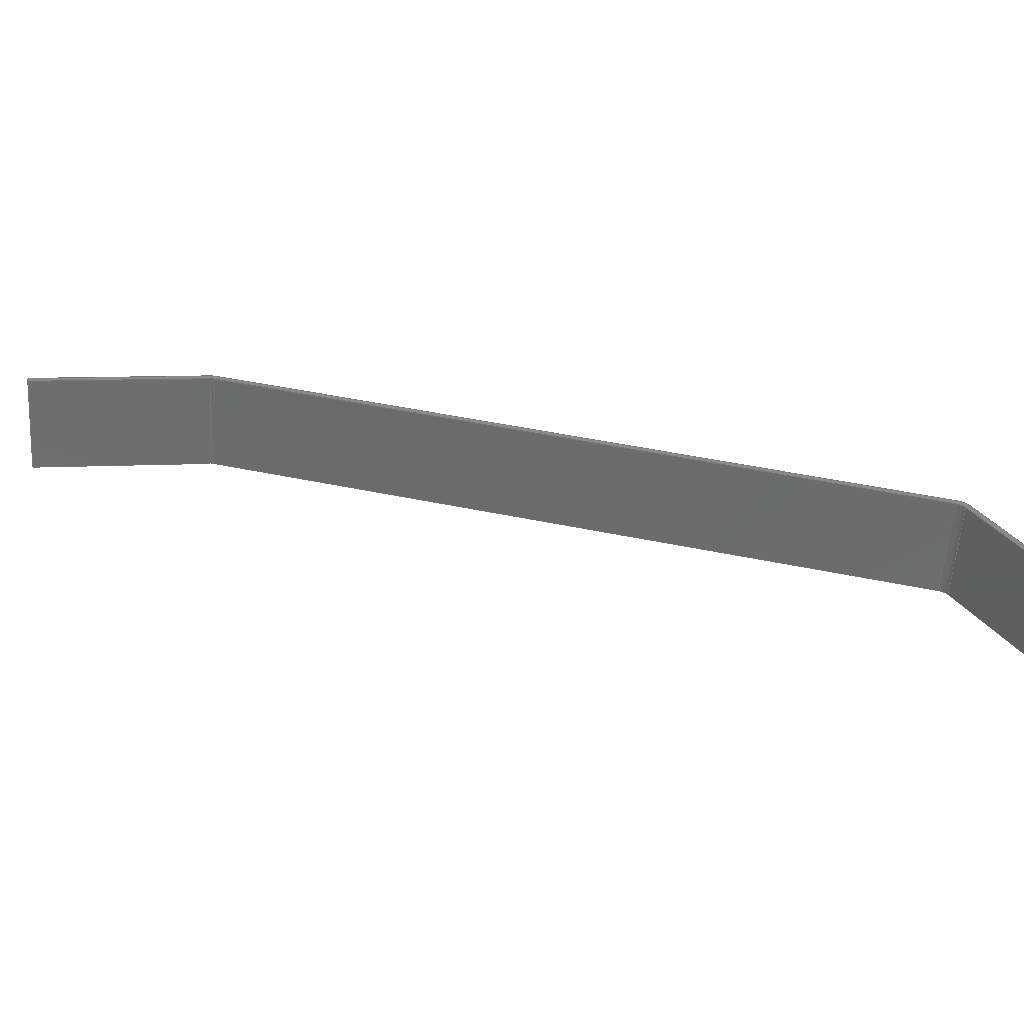
<metadata>
{"format":"step","ext":"step","renderer":"f3d","projection":"perspective","resolution":1024,"background":"white","views":[{"elev":23.5,"azim":-29.0,"up":"+Y"}]}
</metadata>
<code>
ISO-10303-21;
DATA;
#1=PROPERTY_DEFINITION_REPRESENTATION(#5,#3);
#2=PROPERTY_DEFINITION_REPRESENTATION(#6,#4);
#3=REPRESENTATION('',(#7),#448);
#4=REPRESENTATION('',(#8),#448);
#5=PROPERTY_DEFINITION('pmi validation property','',#453);
#6=PROPERTY_DEFINITION('pmi validation property','',#453);
#7=VALUE_REPRESENTATION_ITEM('number of annotations',COUNT_MEASURE(0));
#8=VALUE_REPRESENTATION_ITEM('number of views',COUNT_MEASURE(0));
#9=SHAPE_REPRESENTATION_RELATIONSHIP('','',#274,#10);
#10=ADVANCED_BREP_SHAPE_REPRESENTATION('',(#272),#448);
#11=CYLINDRICAL_SURFACE('',#291,0.003175);
#12=CYLINDRICAL_SURFACE('',#292,0.003175);
#13=CYLINDRICAL_SURFACE('',#296,0.004763);
#14=CYLINDRICAL_SURFACE('',#297,0.004763);
#15=CIRCLE('',#278,0.003175);
#16=CIRCLE('',#279,0.003175);
#17=CIRCLE('',#280,0.004763);
#18=CIRCLE('',#281,0.004763);
#19=CIRCLE('',#284,0.004763);
#20=CIRCLE('',#285,0.004763);
#21=CIRCLE('',#286,0.003175);
#22=CIRCLE('',#287,0.003175);
#23=ORIENTED_EDGE('',*,*,#95,.F.);
#24=ORIENTED_EDGE('',*,*,#96,.T.);
#25=ORIENTED_EDGE('',*,*,#97,.T.);
#26=ORIENTED_EDGE('',*,*,#98,.F.);
#27=ORIENTED_EDGE('',*,*,#99,.F.);
#28=ORIENTED_EDGE('',*,*,#100,.F.);
#29=ORIENTED_EDGE('',*,*,#101,.F.);
#30=ORIENTED_EDGE('',*,*,#102,.F.);
#31=ORIENTED_EDGE('',*,*,#103,.F.);
#32=ORIENTED_EDGE('',*,*,#97,.F.);
#33=ORIENTED_EDGE('',*,*,#104,.T.);
#34=ORIENTED_EDGE('',*,*,#105,.T.);
#35=ORIENTED_EDGE('',*,*,#106,.T.);
#36=ORIENTED_EDGE('',*,*,#107,.T.);
#37=ORIENTED_EDGE('',*,*,#108,.T.);
#38=ORIENTED_EDGE('',*,*,#109,.T.);
#39=ORIENTED_EDGE('',*,*,#109,.F.);
#40=ORIENTED_EDGE('',*,*,#110,.F.);
#41=ORIENTED_EDGE('',*,*,#111,.T.);
#42=ORIENTED_EDGE('',*,*,#112,.T.);
#43=ORIENTED_EDGE('',*,*,#113,.T.);
#44=ORIENTED_EDGE('',*,*,#114,.T.);
#45=ORIENTED_EDGE('',*,*,#115,.T.);
#46=ORIENTED_EDGE('',*,*,#116,.T.);
#47=ORIENTED_EDGE('',*,*,#95,.T.);
#48=ORIENTED_EDGE('',*,*,#117,.F.);
#49=ORIENTED_EDGE('',*,*,#118,.F.);
#50=ORIENTED_EDGE('',*,*,#119,.F.);
#51=ORIENTED_EDGE('',*,*,#120,.F.);
#52=ORIENTED_EDGE('',*,*,#121,.F.);
#53=ORIENTED_EDGE('',*,*,#111,.F.);
#54=ORIENTED_EDGE('',*,*,#122,.T.);
#55=ORIENTED_EDGE('',*,*,#121,.T.);
#56=ORIENTED_EDGE('',*,*,#123,.T.);
#57=ORIENTED_EDGE('',*,*,#99,.T.);
#58=ORIENTED_EDGE('',*,*,#112,.F.);
#59=ORIENTED_EDGE('',*,*,#119,.T.);
#60=ORIENTED_EDGE('',*,*,#124,.T.);
#61=ORIENTED_EDGE('',*,*,#101,.T.);
#62=ORIENTED_EDGE('',*,*,#125,.T.);
#63=ORIENTED_EDGE('',*,*,#103,.T.);
#64=ORIENTED_EDGE('',*,*,#126,.T.);
#65=ORIENTED_EDGE('',*,*,#117,.T.);
#66=ORIENTED_EDGE('',*,*,#98,.T.);
#67=ORIENTED_EDGE('',*,*,#118,.T.);
#68=ORIENTED_EDGE('',*,*,#126,.F.);
#69=ORIENTED_EDGE('',*,*,#102,.T.);
#70=ORIENTED_EDGE('',*,*,#124,.F.);
#71=ORIENTED_EDGE('',*,*,#120,.T.);
#72=ORIENTED_EDGE('',*,*,#125,.F.);
#73=ORIENTED_EDGE('',*,*,#100,.T.);
#74=ORIENTED_EDGE('',*,*,#123,.F.);
#75=ORIENTED_EDGE('',*,*,#122,.F.);
#76=ORIENTED_EDGE('',*,*,#110,.T.);
#77=ORIENTED_EDGE('',*,*,#108,.F.);
#78=ORIENTED_EDGE('',*,*,#127,.F.);
#79=ORIENTED_EDGE('',*,*,#114,.F.);
#80=ORIENTED_EDGE('',*,*,#128,.F.);
#81=ORIENTED_EDGE('',*,*,#106,.F.);
#82=ORIENTED_EDGE('',*,*,#129,.F.);
#83=ORIENTED_EDGE('',*,*,#104,.F.);
#84=ORIENTED_EDGE('',*,*,#96,.F.);
#85=ORIENTED_EDGE('',*,*,#116,.F.);
#86=ORIENTED_EDGE('',*,*,#130,.F.);
#87=ORIENTED_EDGE('',*,*,#115,.F.);
#88=ORIENTED_EDGE('',*,*,#129,.T.);
#89=ORIENTED_EDGE('',*,*,#105,.F.);
#90=ORIENTED_EDGE('',*,*,#130,.T.);
#91=ORIENTED_EDGE('',*,*,#113,.F.);
#92=ORIENTED_EDGE('',*,*,#127,.T.);
#93=ORIENTED_EDGE('',*,*,#107,.F.);
#94=ORIENTED_EDGE('',*,*,#128,.T.);
#95=EDGE_CURVE('',#131,#132,#155,.T.);
#96=EDGE_CURVE('',#131,#133,#156,.T.);
#97=EDGE_CURVE('',#133,#134,#157,.T.);
#98=EDGE_CURVE('',#132,#134,#158,.T.);
#99=EDGE_CURVE('',#135,#136,#159,.T.);
#100=EDGE_CURVE('',#137,#135,#15,.F.);
#101=EDGE_CURVE('',#138,#137,#160,.T.);
#102=EDGE_CURVE('',#139,#138,#16,.F.);
#103=EDGE_CURVE('',#134,#139,#161,.T.);
#104=EDGE_CURVE('',#133,#140,#162,.T.);
#105=EDGE_CURVE('',#140,#141,#17,.F.);
#106=EDGE_CURVE('',#141,#142,#163,.T.);
#107=EDGE_CURVE('',#142,#143,#18,.F.);
#108=EDGE_CURVE('',#143,#144,#164,.T.);
#109=EDGE_CURVE('',#144,#136,#165,.T.);
#110=EDGE_CURVE('',#145,#144,#166,.T.);
#111=EDGE_CURVE('',#145,#146,#167,.T.);
#112=EDGE_CURVE('',#146,#136,#168,.T.);
#113=EDGE_CURVE('',#147,#148,#19,.T.);
#114=EDGE_CURVE('',#148,#149,#169,.T.);
#115=EDGE_CURVE('',#149,#150,#20,.T.);
#116=EDGE_CURVE('',#150,#131,#170,.T.);
#117=EDGE_CURVE('',#151,#132,#171,.T.);
#118=EDGE_CURVE('',#152,#151,#21,.F.);
#119=EDGE_CURVE('',#153,#152,#172,.T.);
#120=EDGE_CURVE('',#154,#153,#22,.F.);
#121=EDGE_CURVE('',#146,#154,#173,.T.);
#122=EDGE_CURVE('',#145,#147,#174,.T.);
#123=EDGE_CURVE('',#154,#135,#175,.T.);
#124=EDGE_CURVE('',#152,#138,#176,.T.);
#125=EDGE_CURVE('',#137,#153,#177,.F.);
#126=EDGE_CURVE('',#139,#151,#178,.F.);
#127=EDGE_CURVE('',#147,#143,#179,.F.);
#128=EDGE_CURVE('',#142,#148,#180,.T.);
#129=EDGE_CURVE('',#149,#141,#181,.F.);
#130=EDGE_CURVE('',#140,#150,#182,.T.);
#131=VERTEX_POINT('',#375);
#132=VERTEX_POINT('',#376);
#133=VERTEX_POINT('',#378);
#134=VERTEX_POINT('',#380);
#135=VERTEX_POINT('',#384);
#136=VERTEX_POINT('',#385);
#137=VERTEX_POINT('',#387);
#138=VERTEX_POINT('',#389);
#139=VERTEX_POINT('',#391);
#140=VERTEX_POINT('',#394);
#141=VERTEX_POINT('',#396);
#142=VERTEX_POINT('',#398);
#143=VERTEX_POINT('',#400);
#144=VERTEX_POINT('',#402);
#145=VERTEX_POINT('',#406);
#146=VERTEX_POINT('',#408);
#147=VERTEX_POINT('',#412);
#148=VERTEX_POINT('',#413);
#149=VERTEX_POINT('',#415);
#150=VERTEX_POINT('',#417);
#151=VERTEX_POINT('',#420);
#152=VERTEX_POINT('',#422);
#153=VERTEX_POINT('',#424);
#154=VERTEX_POINT('',#426);
#155=LINE('',#374,#183);
#156=LINE('',#377,#184);
#157=LINE('',#379,#185);
#158=LINE('',#381,#186);
#159=LINE('',#383,#187);
#160=LINE('',#388,#188);
#161=LINE('',#392,#189);
#162=LINE('',#393,#190);
#163=LINE('',#397,#191);
#164=LINE('',#401,#192);
#165=LINE('',#403,#193);
#166=LINE('',#405,#194);
#167=LINE('',#407,#195);
#168=LINE('',#409,#196);
#169=LINE('',#414,#197);
#170=LINE('',#418,#198);
#171=LINE('',#419,#199);
#172=LINE('',#423,#200);
#173=LINE('',#427,#201);
#174=LINE('',#428,#202);
#175=LINE('',#430,#203);
#176=LINE('',#432,#204);
#177=LINE('',#433,#205);
#178=LINE('',#435,#206);
#179=LINE('',#439,#207);
#180=LINE('',#441,#208);
#181=LINE('',#442,#209);
#182=LINE('',#444,#210);
#183=VECTOR('',#302,1);
#184=VECTOR('',#303,1);
#185=VECTOR('',#304,1);
#186=VECTOR('',#305,1);
#187=VECTOR('',#308,1);
#188=VECTOR('',#311,1);
#189=VECTOR('',#314,1);
#190=VECTOR('',#315,1);
#191=VECTOR('',#318,1);
#192=VECTOR('',#321,1);
#193=VECTOR('',#322,1);
#194=VECTOR('',#325,1);
#195=VECTOR('',#326,1);
#196=VECTOR('',#327,1);
#197=VECTOR('',#332,1);
#198=VECTOR('',#335,1);
#199=VECTOR('',#336,1);
#200=VECTOR('',#339,1);
#201=VECTOR('',#342,1);
#202=VECTOR('',#343,1);
#203=VECTOR('',#346,1);
#204=VECTOR('',#349,1);
#205=VECTOR('',#350,1);
#206=VECTOR('',#353,1);
#207=VECTOR('',#360,1);
#208=VECTOR('',#363,1);
#209=VECTOR('',#364,1);
#210=VECTOR('',#367,1);
#211=EDGE_LOOP('',(#23,#24,#25,#26));
#212=EDGE_LOOP('',(#27,#28,#29,#30,#31,#32,#33,#34,#35,#36,#37,#38));
#213=EDGE_LOOP('',(#39,#40,#41,#42));
#214=EDGE_LOOP('',(#43,#44,#45,#46,#47,#48,#49,#50,#51,#52,#53,#54));
#215=EDGE_LOOP('',(#55,#56,#57,#58));
#216=EDGE_LOOP('',(#59,#60,#61,#62));
#217=EDGE_LOOP('',(#63,#64,#65,#66));
#218=EDGE_LOOP('',(#67,#68,#69,#70));
#219=EDGE_LOOP('',(#71,#72,#73,#74));
#220=EDGE_LOOP('',(#75,#76,#77,#78));
#221=EDGE_LOOP('',(#79,#80,#81,#82));
#222=EDGE_LOOP('',(#83,#84,#85,#86));
#223=EDGE_LOOP('',(#87,#88,#89,#90));
#224=EDGE_LOOP('',(#91,#92,#93,#94));
#225=FACE_BOUND('',#211,.T.);
#226=FACE_BOUND('',#212,.T.);
#227=FACE_BOUND('',#213,.T.);
#228=FACE_BOUND('',#214,.T.);
#229=FACE_BOUND('',#215,.T.);
#230=FACE_BOUND('',#216,.T.);
#231=FACE_BOUND('',#217,.T.);
#232=FACE_BOUND('',#218,.T.);
#233=FACE_BOUND('',#219,.T.);
#234=FACE_BOUND('',#220,.T.);
#235=FACE_BOUND('',#221,.T.);
#236=FACE_BOUND('',#222,.T.);
#237=FACE_BOUND('',#223,.T.);
#238=FACE_BOUND('',#224,.T.);
#239=PLANE('',#276);
#240=PLANE('',#277);
#241=PLANE('',#282);
#242=PLANE('',#283);
#243=PLANE('',#288);
#244=PLANE('',#289);
#245=PLANE('',#290);
#246=PLANE('',#293);
#247=PLANE('',#294);
#248=PLANE('',#295);
#249=ADVANCED_FACE('',(#225),#239,.T.);
#250=ADVANCED_FACE('',(#226),#240,.T.);
#251=ADVANCED_FACE('',(#227),#241,.F.);
#252=ADVANCED_FACE('',(#228),#242,.T.);
#253=ADVANCED_FACE('',(#229),#243,.T.);
#254=ADVANCED_FACE('',(#230),#244,.T.);
#255=ADVANCED_FACE('',(#231),#245,.T.);
#256=ADVANCED_FACE('',(#232),#11,.F.);
#257=ADVANCED_FACE('',(#233),#12,.F.);
#258=ADVANCED_FACE('',(#234),#246,.F.);
#259=ADVANCED_FACE('',(#235),#247,.F.);
#260=ADVANCED_FACE('',(#236),#248,.F.);
#261=ADVANCED_FACE('',(#237),#13,.T.);
#262=ADVANCED_FACE('',(#238),#14,.T.);
#263=CLOSED_SHELL('',(#249,#250,#251,#252,#253,#254,#255,#256,#257,#258,
#259,#260,#261,#262));
#264=STYLED_ITEM('',(#265),#272);
#265=PRESENTATION_STYLE_ASSIGNMENT((#266));
#266=SURFACE_STYLE_USAGE(.BOTH.,#267);
#267=SURFACE_SIDE_STYLE('',(#268));
#268=SURFACE_STYLE_FILL_AREA(#269);
#269=FILL_AREA_STYLE('',(#270));
#270=FILL_AREA_STYLE_COLOUR('',#271);
#271=COLOUR_RGB('',0.2627,0.2824,0.302);
#272=MANIFOLD_SOLID_BREP('bulkheads7',#263);
#273=SHAPE_DEFINITION_REPRESENTATION(#453,#274);
#274=SHAPE_REPRESENTATION('bulkheads7',(#275),#448);
#275=AXIS2_PLACEMENT_3D('',#372,#298,#299);
#276=AXIS2_PLACEMENT_3D('',#373,#300,#301);
#277=AXIS2_PLACEMENT_3D('',#382,#306,#307);
#278=AXIS2_PLACEMENT_3D('',#386,#309,#310);
#279=AXIS2_PLACEMENT_3D('',#390,#312,#313);
#280=AXIS2_PLACEMENT_3D('',#395,#316,#317);
#281=AXIS2_PLACEMENT_3D('',#399,#319,#320);
#282=AXIS2_PLACEMENT_3D('',#404,#323,#324);
#283=AXIS2_PLACEMENT_3D('',#410,#328,#329);
#284=AXIS2_PLACEMENT_3D('',#411,#330,#331);
#285=AXIS2_PLACEMENT_3D('',#416,#333,#334);
#286=AXIS2_PLACEMENT_3D('',#421,#337,#338);
#287=AXIS2_PLACEMENT_3D('',#425,#340,#341);
#288=AXIS2_PLACEMENT_3D('',#429,#344,#345);
#289=AXIS2_PLACEMENT_3D('',#431,#347,#348);
#290=AXIS2_PLACEMENT_3D('',#434,#351,#352);
#291=AXIS2_PLACEMENT_3D('',#436,#354,#355);
#292=AXIS2_PLACEMENT_3D('',#437,#356,#357);
#293=AXIS2_PLACEMENT_3D('',#438,#358,#359);
#294=AXIS2_PLACEMENT_3D('',#440,#361,#362);
#295=AXIS2_PLACEMENT_3D('',#443,#365,#366);
#296=AXIS2_PLACEMENT_3D('',#445,#368,#369);
#297=AXIS2_PLACEMENT_3D('',#446,#370,#371);
#298=DIRECTION('',(0,0,1));
#299=DIRECTION('',(1,0,0));
#300=DIRECTION('',(-0.9425,0.04502,-0.3312));
#301=DIRECTION('',(0,-0.9909,-0.1347));
#302=DIRECTION('',(-0.3343,-0.1269,0.9339));
#303=DIRECTION('',(0,-0.9909,-0.1347));
#304=DIRECTION('',(-0.3343,-0.1269,0.9339));
#305=DIRECTION('',(0,-0.9909,-0.1347));
#306=DIRECTION('',(9.244e-33,-0.9909,-0.1347));
#307=DIRECTION('',(1.225e-16,-0.1347,0.9909));
#308=DIRECTION('',(1.225e-16,-0.1347,0.9909));
#309=DIRECTION('',(-1.867e-17,0.9909,0.1347));
#310=DIRECTION('',(0,-0.1347,0.9909));
#311=DIRECTION('',(0.7432,-0.09012,0.663));
#312=DIRECTION('',(9.078e-18,0.9909,0.1347));
#313=DIRECTION('',(0,-0.1347,0.9909));
#314=DIRECTION('',(0.9425,-0.04502,0.3312));
#315=DIRECTION('',(0.9425,-0.04502,0.3312));
#316=DIRECTION('',(-3.024e-17,0.9909,0.1347));
#317=DIRECTION('',(0,-0.1347,0.9909));
#318=DIRECTION('',(0.7432,-0.09012,0.663));
#319=DIRECTION('',(0,0.9909,0.1347));
#320=DIRECTION('',(0,-0.1347,0.9909));
#321=DIRECTION('',(1.225e-16,-0.1347,0.9909));
#322=DIRECTION('',(-1,-1.649e-17,1.213e-16));
#323=DIRECTION('',(-1.225e-16,0.1347,-0.9909));
#324=DIRECTION('',(0,-0.9909,-0.1347));
#325=DIRECTION('',(0,-0.9909,-0.1347));
#326=DIRECTION('',(-1,-1.649e-17,1.213e-16));
#327=DIRECTION('',(0,-0.9909,-0.1347));
#328=DIRECTION('',(0,0.9909,0.1347));
#329=DIRECTION('',(0,-0.1347,0.9909));
#330=DIRECTION('',(0,0.9909,0.1347));
#331=DIRECTION('',(0,-0.1347,0.9909));
#332=DIRECTION('',(-0.7432,0.09012,-0.663));
#333=DIRECTION('',(-3.024e-17,0.9909,0.1347));
#334=DIRECTION('',(0,-0.1347,0.9909));
#335=DIRECTION('',(-0.9425,0.04502,-0.3312));
#336=DIRECTION('',(-0.9425,0.04502,-0.3312));
#337=DIRECTION('',(0,-0.9909,-0.1347));
#338=DIRECTION('',(0,0.1347,-0.9909));
#339=DIRECTION('',(-0.7432,0.09012,-0.663));
#340=DIRECTION('',(0,-0.9909,-0.1347));
#341=DIRECTION('',(0,0.1347,-0.9909));
#342=DIRECTION('',(-1.225e-16,0.1347,-0.9909));
#343=DIRECTION('',(-1.225e-16,0.1347,-0.9909));
#344=DIRECTION('',(-1,-1.649e-17,1.213e-16));
#345=DIRECTION('',(1.213e-16,0,1));
#346=DIRECTION('',(3.081e-33,-0.9909,-0.1347));
#347=DIRECTION('',(-0.6691,-0.1001,0.7364));
#348=DIRECTION('',(0.7401,0,0.6725));
#349=DIRECTION('',(5.448e-17,-0.9909,-0.1347));
#350=DIRECTION('',(-2.213e-17,-0.9909,-0.1347));
#351=DIRECTION('',(-0.3343,-0.1269,0.9339));
#352=DIRECTION('',(0.9415,0,0.337));
#353=DIRECTION('',(3.469e-17,-0.9909,-0.1347));
#354=DIRECTION('',(-3.024e-17,0.9909,0.1347));
#355=DIRECTION('',(0,-0.1347,0.9909));
#356=DIRECTION('',(0,0.9909,0.1347));
#357=DIRECTION('',(0,-0.1347,0.9909));
#358=DIRECTION('',(-1,-1.649e-17,1.213e-16));
#359=DIRECTION('',(1.213e-16,0,1));
#360=DIRECTION('',(0,0.9909,0.1347));
#361=DIRECTION('',(-0.6691,-0.1001,0.7364));
#362=DIRECTION('',(0.7401,0,0.6725));
#363=DIRECTION('',(0,0.9909,0.1347));
#364=DIRECTION('',(-3.024e-17,0.9909,0.1347));
#365=DIRECTION('',(-0.3343,-0.1269,0.9339));
#366=DIRECTION('',(0.9415,0,0.337));
#367=DIRECTION('',(-3.024e-17,0.9909,0.1347));
#368=DIRECTION('',(-3.024e-17,0.9909,0.1347));
#369=DIRECTION('',(0,-0.1347,0.9909));
#370=DIRECTION('',(0,0.9909,0.1347));
#371=DIRECTION('',(0,-0.1347,0.9909));
#372=CARTESIAN_POINT('',(0,0,0));
#373=CARTESIAN_POINT('',(0.005909,-0.4511,-0.2606));
#374=CARTESIAN_POINT('',(0.005909,-0.4511,-0.2606));
#375=CARTESIAN_POINT('',(0.006439,-0.4509,-0.2621));
#376=CARTESIAN_POINT('',(0.005909,-0.4511,-0.2606));
#377=CARTESIAN_POINT('',(0.006439,-0.4509,-0.2621));
#378=CARTESIAN_POINT('',(0.006439,-0.475,-0.2654));
#379=CARTESIAN_POINT('',(0.005909,-0.4752,-0.2639));
#380=CARTESIAN_POINT('',(0.005909,-0.4752,-0.2639));
#381=CARTESIAN_POINT('',(0.005909,-0.4511,-0.2606));
#382=CARTESIAN_POINT('',(0.1868,-0.5031,-0.05864));
#383=CARTESIAN_POINT('',(0.1868,-0.5031,-0.05864));
#384=CARTESIAN_POINT('',(0.1868,-0.4942,-0.1241));
#385=CARTESIAN_POINT('',(0.1868,-0.498,-0.09593));
#386=CARTESIAN_POINT('',(0.1837,-0.4942,-0.1241));
#387=CARTESIAN_POINT('',(0.1858,-0.4938,-0.1264));
#388=CARTESIAN_POINT('',(0.1025,-0.4837,-0.2007));
#389=CARTESIAN_POINT('',(0.04887,-0.4772,-0.2486));
#390=CARTESIAN_POINT('',(0.04674,-0.4776,-0.2462));
#391=CARTESIAN_POINT('',(0.0478,-0.4772,-0.2492));
#392=CARTESIAN_POINT('',(-0.04865,-0.4725,-0.2831));
#393=CARTESIAN_POINT('',(-0.04812,-0.4723,-0.2846));
#394=CARTESIAN_POINT('',(0.04833,-0.477,-0.2507));
#395=CARTESIAN_POINT('',(0.04674,-0.4776,-0.2462));
#396=CARTESIAN_POINT('',(0.04993,-0.4771,-0.2497));
#397=CARTESIAN_POINT('',(0.1036,-0.4836,-0.2019));
#398=CARTESIAN_POINT('',(0.1868,-0.4937,-0.1276));
#399=CARTESIAN_POINT('',(0.1837,-0.4942,-0.1241));
#400=CARTESIAN_POINT('',(0.1884,-0.4942,-0.1241));
#401=CARTESIAN_POINT('',(0.1884,-0.5031,-0.05864));
#402=CARTESIAN_POINT('',(0.1884,-0.498,-0.09593));
#403=CARTESIAN_POINT('',(0.1868,-0.498,-0.09593));
#404=CARTESIAN_POINT('',(0.1868,-0.474,-0.09266));
#405=CARTESIAN_POINT('',(0.1884,-0.474,-0.09266));
#406=CARTESIAN_POINT('',(0.1884,-0.474,-0.09266));
#407=CARTESIAN_POINT('',(0.1868,-0.474,-0.09266));
#408=CARTESIAN_POINT('',(0.1868,-0.474,-0.09266));
#409=CARTESIAN_POINT('',(0.1868,-0.474,-0.09266));
#410=CARTESIAN_POINT('',(0.1837,-0.4701,-0.1208));
#411=CARTESIAN_POINT('',(0.1837,-0.4701,-0.1208));
#412=CARTESIAN_POINT('',(0.1884,-0.4701,-0.1208));
#413=CARTESIAN_POINT('',(0.1868,-0.4697,-0.1243));
#414=CARTESIAN_POINT('',(0.1036,-0.4596,-0.1986));
#415=CARTESIAN_POINT('',(0.04993,-0.4531,-0.2465));
#416=CARTESIAN_POINT('',(0.04674,-0.4535,-0.243));
#417=CARTESIAN_POINT('',(0.04833,-0.4529,-0.2474));
#418=CARTESIAN_POINT('',(-0.04812,-0.4483,-0.2813));
#419=CARTESIAN_POINT('',(-0.04865,-0.4485,-0.2798));
#420=CARTESIAN_POINT('',(0.0478,-0.4531,-0.2459));
#421=CARTESIAN_POINT('',(0.04674,-0.4535,-0.243));
#422=CARTESIAN_POINT('',(0.04887,-0.4532,-0.2453));
#423=CARTESIAN_POINT('',(0.1025,-0.4597,-0.1974));
#424=CARTESIAN_POINT('',(0.1858,-0.4698,-0.1232));
#425=CARTESIAN_POINT('',(0.1837,-0.4701,-0.1208));
#426=CARTESIAN_POINT('',(0.1868,-0.4701,-0.1208));
#427=CARTESIAN_POINT('',(0.1868,-0.479,-0.05538));
#428=CARTESIAN_POINT('',(0.1884,-0.479,-0.05538));
#429=CARTESIAN_POINT('',(0.1868,-0.479,-0.05538));
#430=CARTESIAN_POINT('',(0.1868,-0.4942,-0.1241));
#431=CARTESIAN_POINT('',(0.1025,-0.4597,-0.1974));
#432=CARTESIAN_POINT('',(0.04887,-0.4772,-0.2486));
#433=CARTESIAN_POINT('',(0.1858,-0.4698,-0.1232));
#434=CARTESIAN_POINT('',(-0.04865,-0.4485,-0.2798));
#435=CARTESIAN_POINT('',(0.0478,-0.4531,-0.2459));
#436=CARTESIAN_POINT('',(0.04674,-0.4535,-0.243));
#437=CARTESIAN_POINT('',(0.1837,-0.4701,-0.1208));
#438=CARTESIAN_POINT('',(0.1884,-0.479,-0.05538));
#439=CARTESIAN_POINT('',(0.1884,-0.4701,-0.1208));
#440=CARTESIAN_POINT('',(0.1036,-0.4596,-0.1986));
#441=CARTESIAN_POINT('',(0.1868,-0.4697,-0.1243));
#442=CARTESIAN_POINT('',(0.04993,-0.4531,-0.2465));
#443=CARTESIAN_POINT('',(-0.04812,-0.4483,-0.2813));
#444=CARTESIAN_POINT('',(0.04833,-0.4529,-0.2474));
#445=CARTESIAN_POINT('',(0.04674,-0.4535,-0.243));
#446=CARTESIAN_POINT('',(0.1837,-0.4701,-0.1208));
#447=MECHANICAL_DESIGN_GEOMETRIC_PRESENTATION_REPRESENTATION('',(#264),
#448);
#448=(
GEOMETRIC_REPRESENTATION_CONTEXT(3)
GLOBAL_UNCERTAINTY_ASSIGNED_CONTEXT((#449))
GLOBAL_UNIT_ASSIGNED_CONTEXT((#452,#451,#450))
REPRESENTATION_CONTEXT('bulkheads7','TOP_LEVEL_ASSEMBLY_PART')
);
#449=UNCERTAINTY_MEASURE_WITH_UNIT(LENGTH_MEASURE(5e-06),#452,
'DISTANCE_ACCURACY_VALUE','Maximum Tolerance applied to model');
#450=(
NAMED_UNIT(*)
SI_UNIT($,.STERADIAN.)
SOLID_ANGLE_UNIT()
);
#451=(
NAMED_UNIT(*)
PLANE_ANGLE_UNIT()
SI_UNIT($,.RADIAN.)
);
#452=(
LENGTH_UNIT()
NAMED_UNIT(*)
SI_UNIT($,.METRE.)
);
#453=PRODUCT_DEFINITION_SHAPE('','',#454);
#454=PRODUCT_DEFINITION('','',#456,#455);
#455=PRODUCT_DEFINITION_CONTEXT('',#462,'design');
#456=PRODUCT_DEFINITION_FORMATION_WITH_SPECIFIED_SOURCE('','',#458,
 .NOT_KNOWN.);
#457=PRODUCT_RELATED_PRODUCT_CATEGORY('','',(#458));
#458=PRODUCT('bulkheads7','bulkheads7','bulkheads7',(#460));
#459=PRODUCT_CATEGORY('','');
#460=PRODUCT_CONTEXT('',#462,'mechanical');
#461=APPLICATION_PROTOCOL_DEFINITION('international standard',
'automotive_design',2010,#462);
#462=APPLICATION_CONTEXT(
'core data for automotive mechanical design processes');
ENDSEC;
END-ISO-10303-21;

</code>
